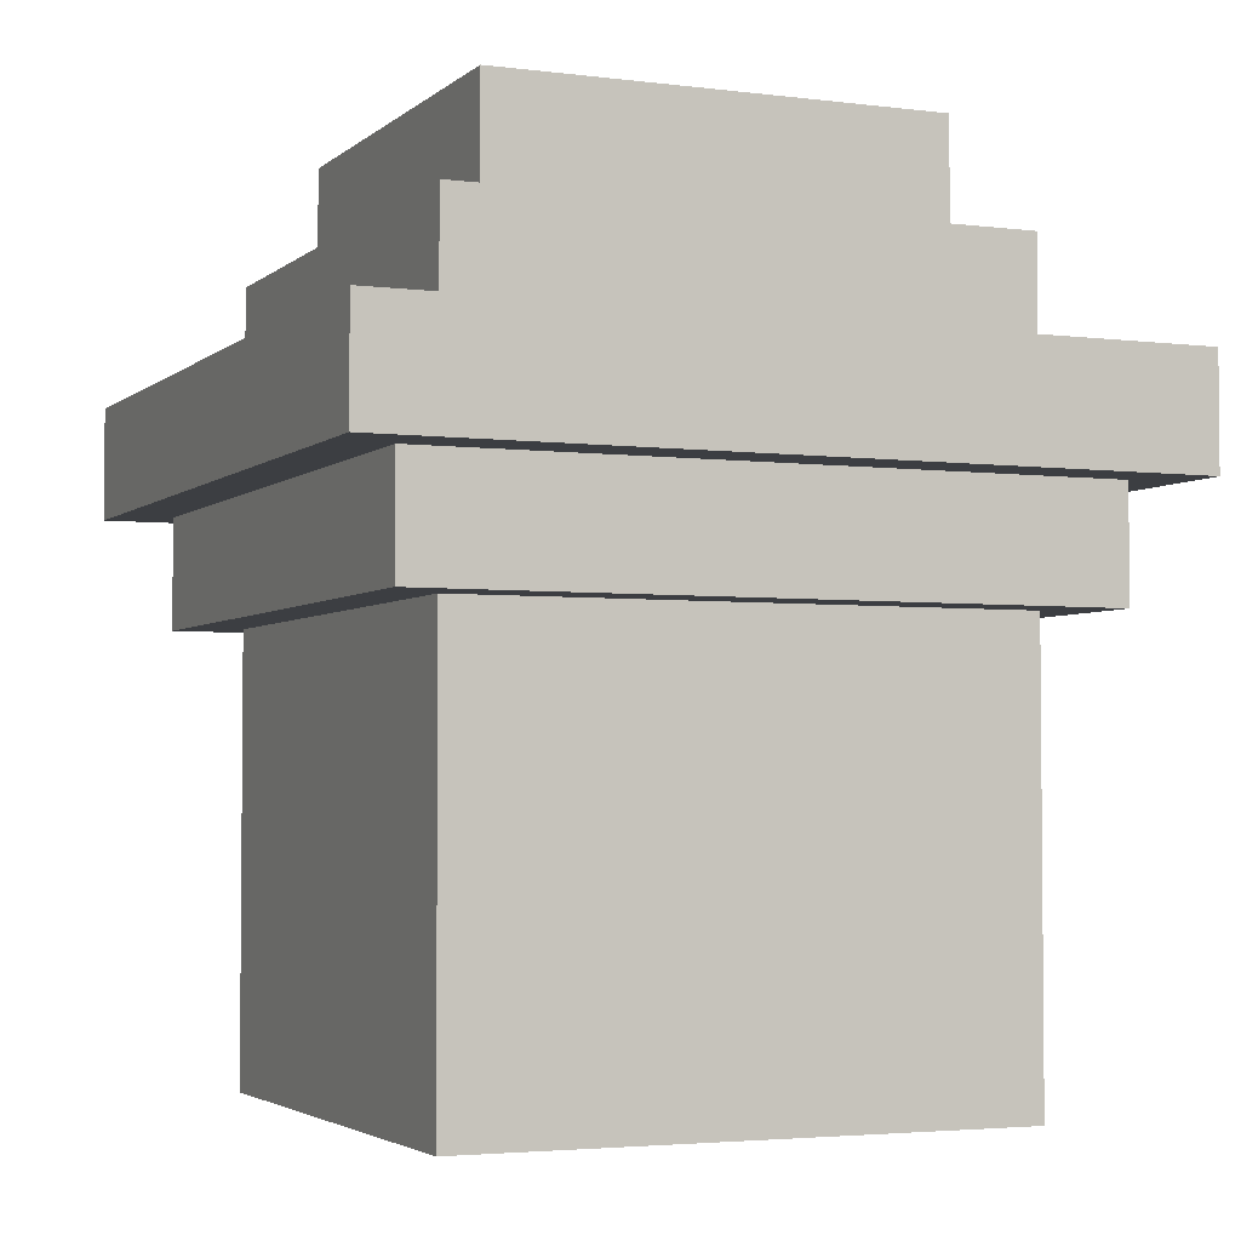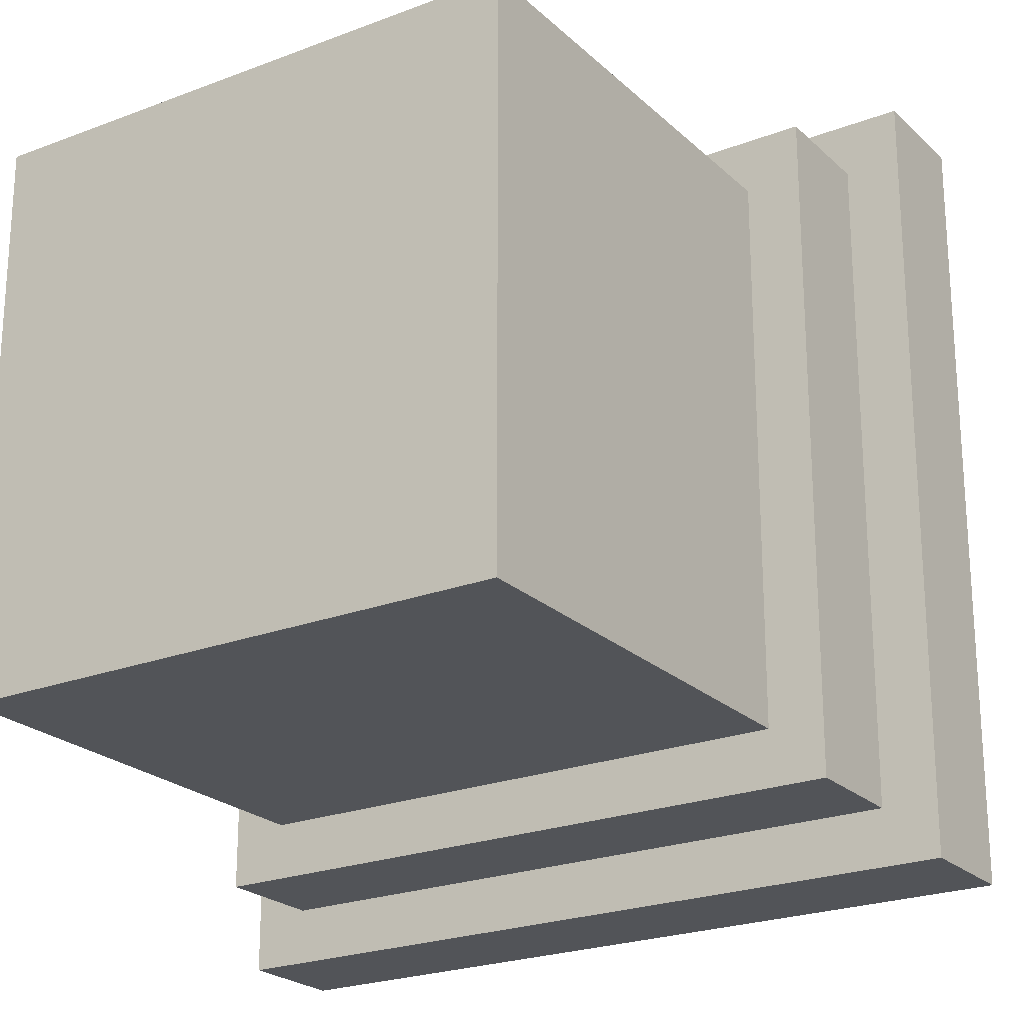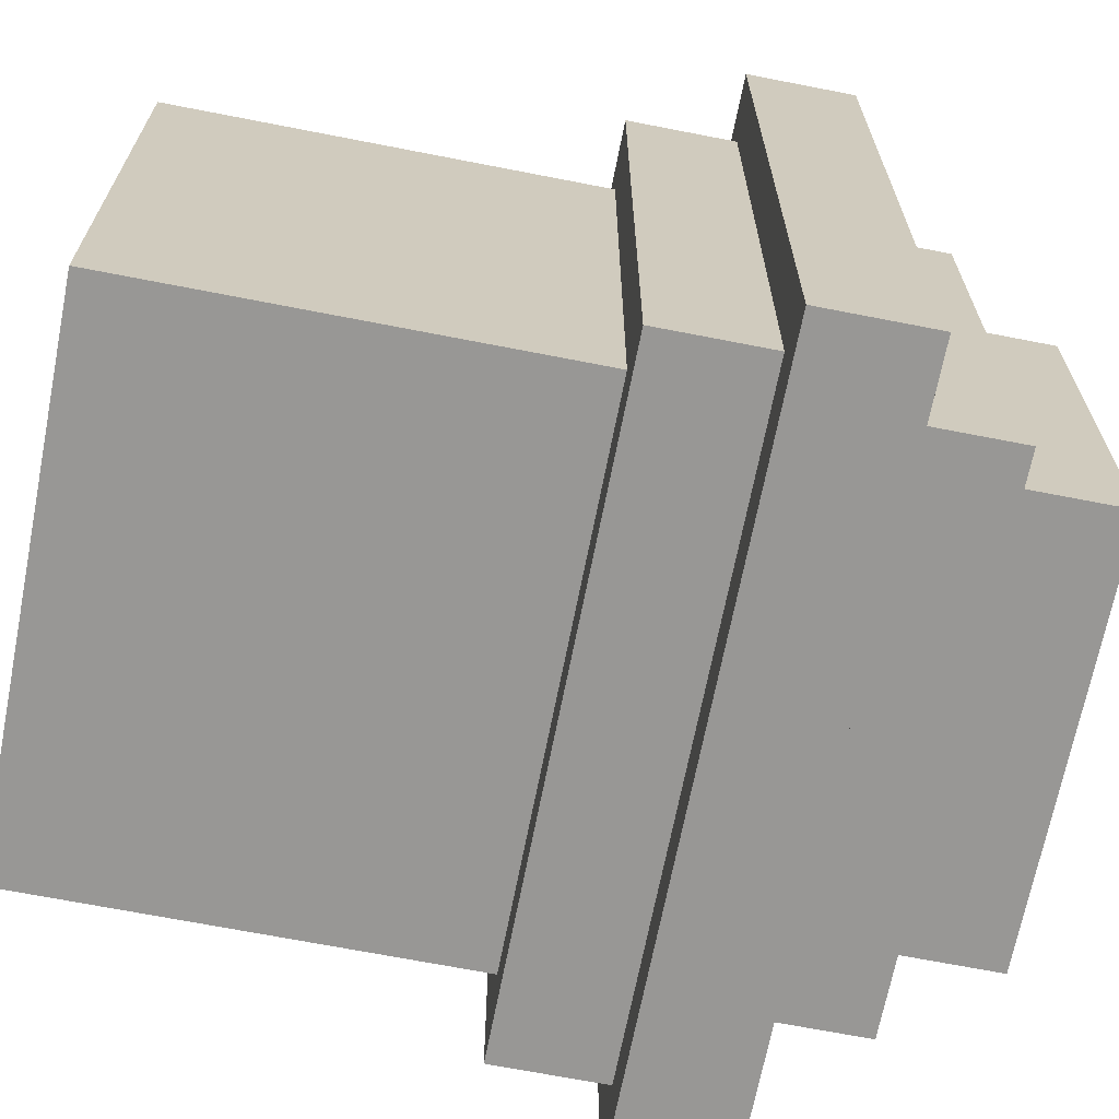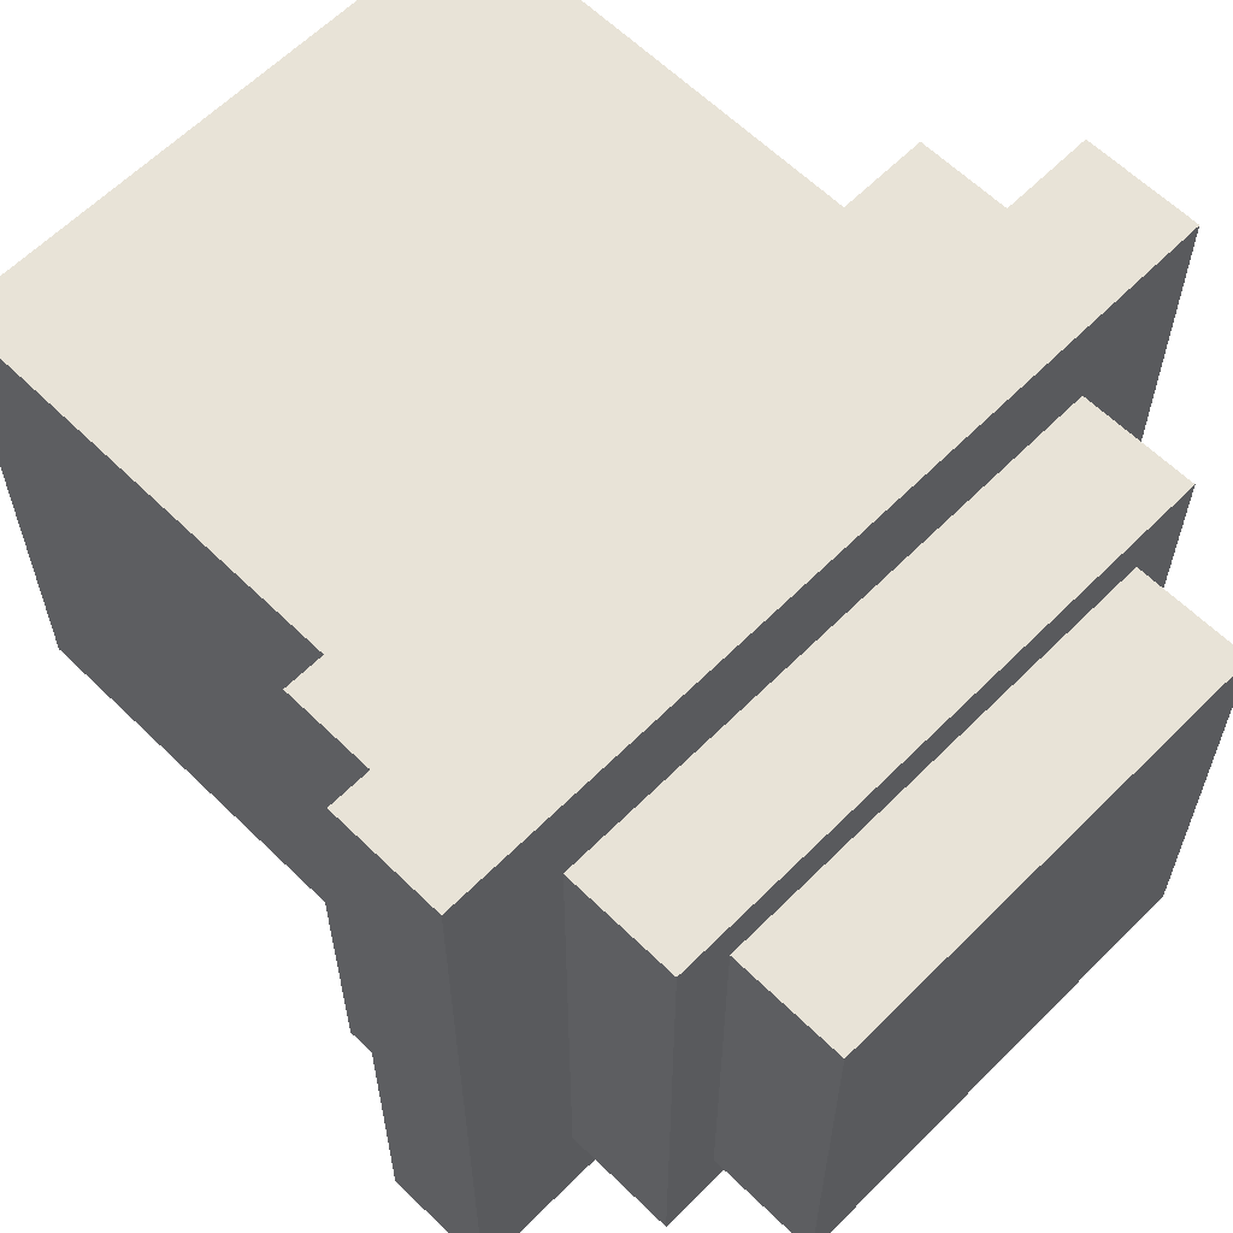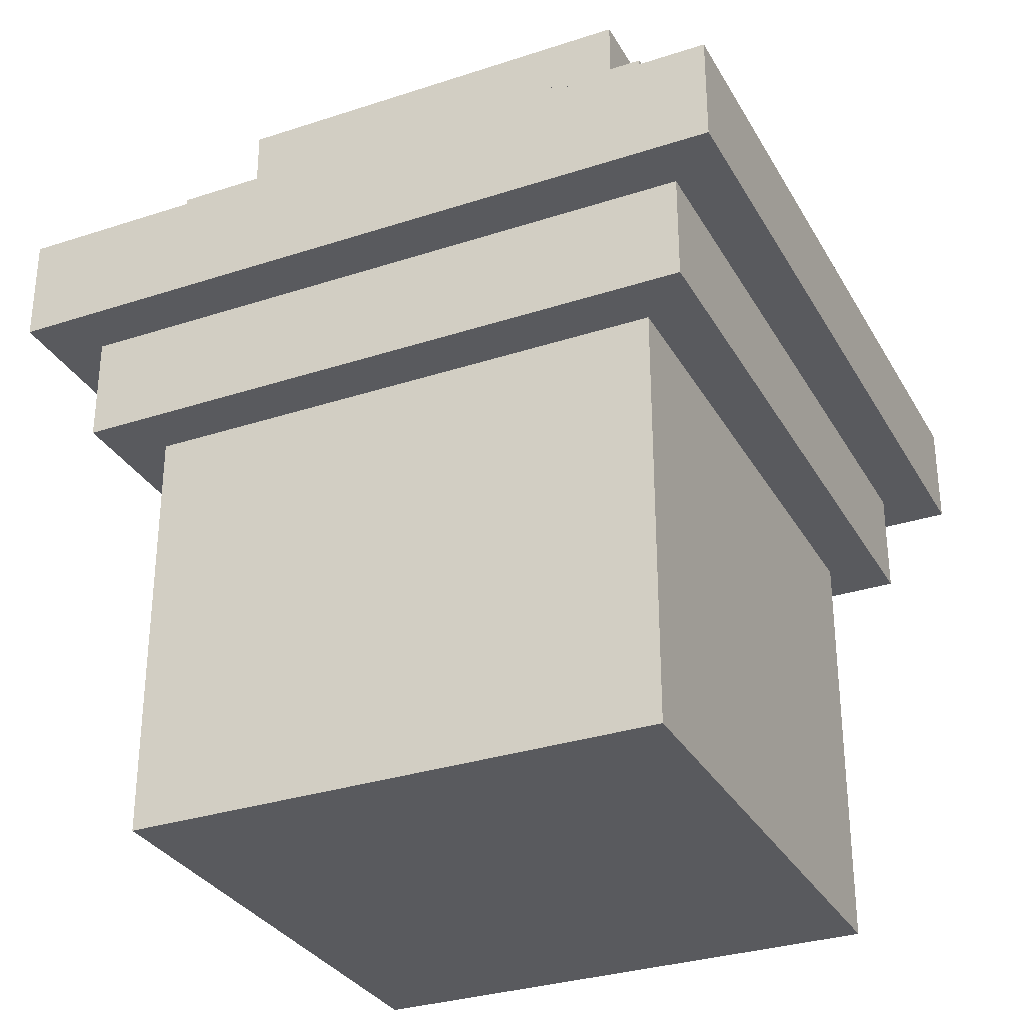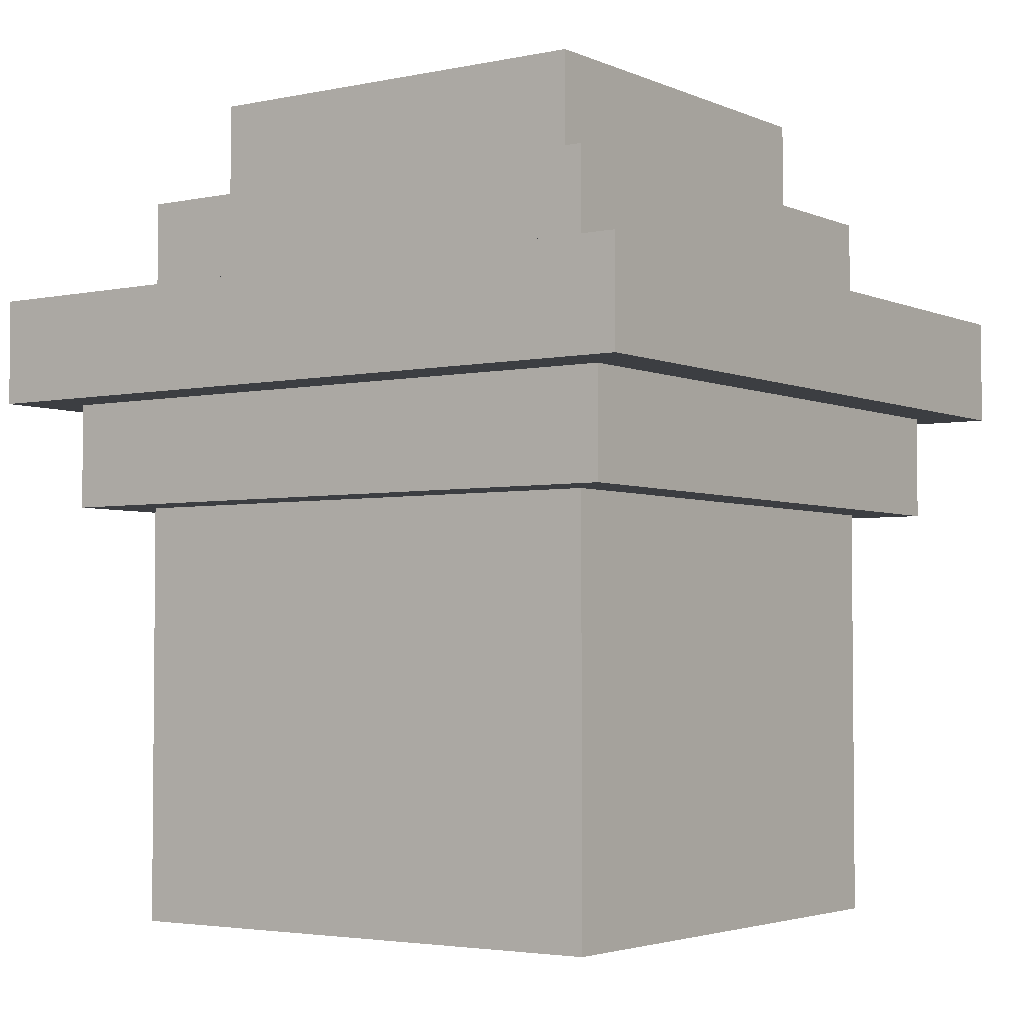
<metadata>
{"format":"obj","ext":"obj","renderer":"f3d","projection":"perspective","resolution":1024,"background":"white","views":[{"elev":-3.4,"azim":-23.3,"up":"+Y"},{"elev":-23.0,"azim":33.3,"up":"+Z"},{"elev":-68.2,"azim":78.9,"up":"+Z"},{"elev":61.8,"azim":134.7,"up":"+Z"},{"elev":-31.3,"azim":25.0,"up":"+Y"},{"elev":-3.4,"azim":125.3,"up":"+Y"}]}
</metadata>
<code>
o pilar_top_Cube.013
v -0.3125 -0.5 0.3125
v -0.3125 0 0.3125
v -0.3125 -0.5 -0.3125
v -0.3125 0 -0.3125
v 0.3125 -0.5 0.3125
v 0.3125 0 0.3125
v 0.3125 -0.5 -0.3125
v 0.3125 0 -0.3125
f 1 2 4 3
f 3 4 8 7
f 7 8 6 5
f 5 6 2 1
f 3 7 5 1
f 8 4 2 6
o top_bottom_Cube.014
v -0.375 0 0.375
v -0.375 0.125 0.375
v -0.375 0 -0.375
v -0.375 0.125 -0.375
v 0.375 0 0.375
v 0.375 0.125 0.375
v 0.375 0 -0.375
v 0.375 0.125 -0.375
f 9 10 12 11
f 11 12 16 15
f 15 16 14 13
f 13 14 10 9
f 11 15 13 9
f 16 12 10 14
o top_middle_Cube.015
v -0.4375 0.125 0.4375
v -0.4375 0.25 0.4375
v -0.4375 0.125 -0.4375
v -0.4375 0.25 -0.4375
v 0.4375 0.125 0.4375
v 0.4375 0.25 0.4375
v 0.4375 0.125 -0.4375
v 0.4375 0.25 -0.4375
f 17 18 20 19
f 19 20 24 23
f 23 24 22 21
f 21 22 18 17
f 19 23 21 17
f 24 20 18 22
o top_top_Cube.016
v -0.3125 0.25 0.3125
v -0.3125 0.375 0.3125
v -0.3125 0.25 -0.3125
v -0.3125 0.375 -0.3125
v 0.3125 0.25 0.3125
v 0.3125 0.375 0.3125
v 0.3125 0.25 -0.3125
v 0.3125 0.375 -0.3125
f 25 26 28 27
f 27 28 32 31
f 31 32 30 29
f 29 30 26 25
f 27 31 29 25
f 32 28 26 30
o top_toppest_Cube.017
v -0.25 0.375 0.25
v -0.25 0.5 0.25
v -0.25 0.375 -0.25
v -0.25 0.5 -0.25
v 0.25 0.375 0.25
v 0.25 0.5 0.25
v 0.25 0.375 -0.25
v 0.25 0.5 -0.25
f 33 34 36 35
f 35 36 40 39
f 39 40 38 37
f 37 38 34 33
f 35 39 37 33
f 40 36 34 38

</code>
